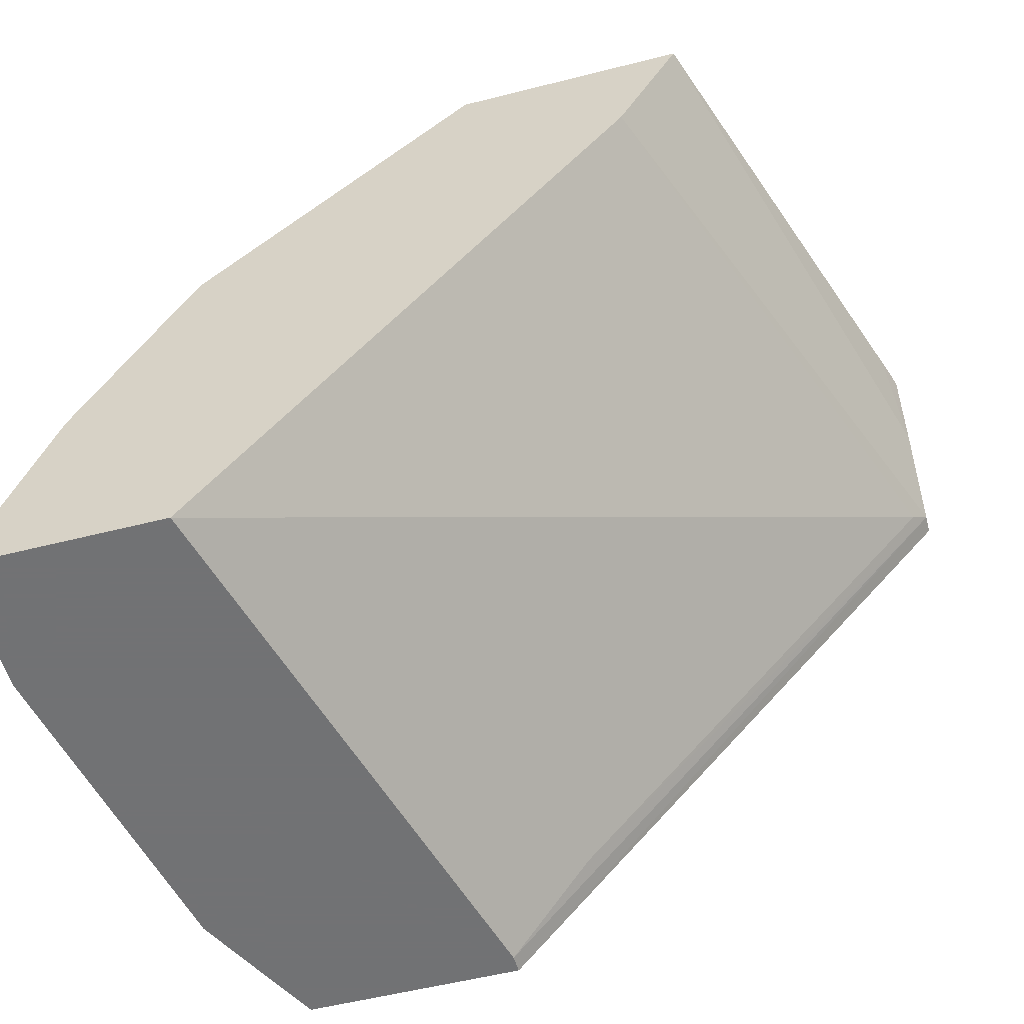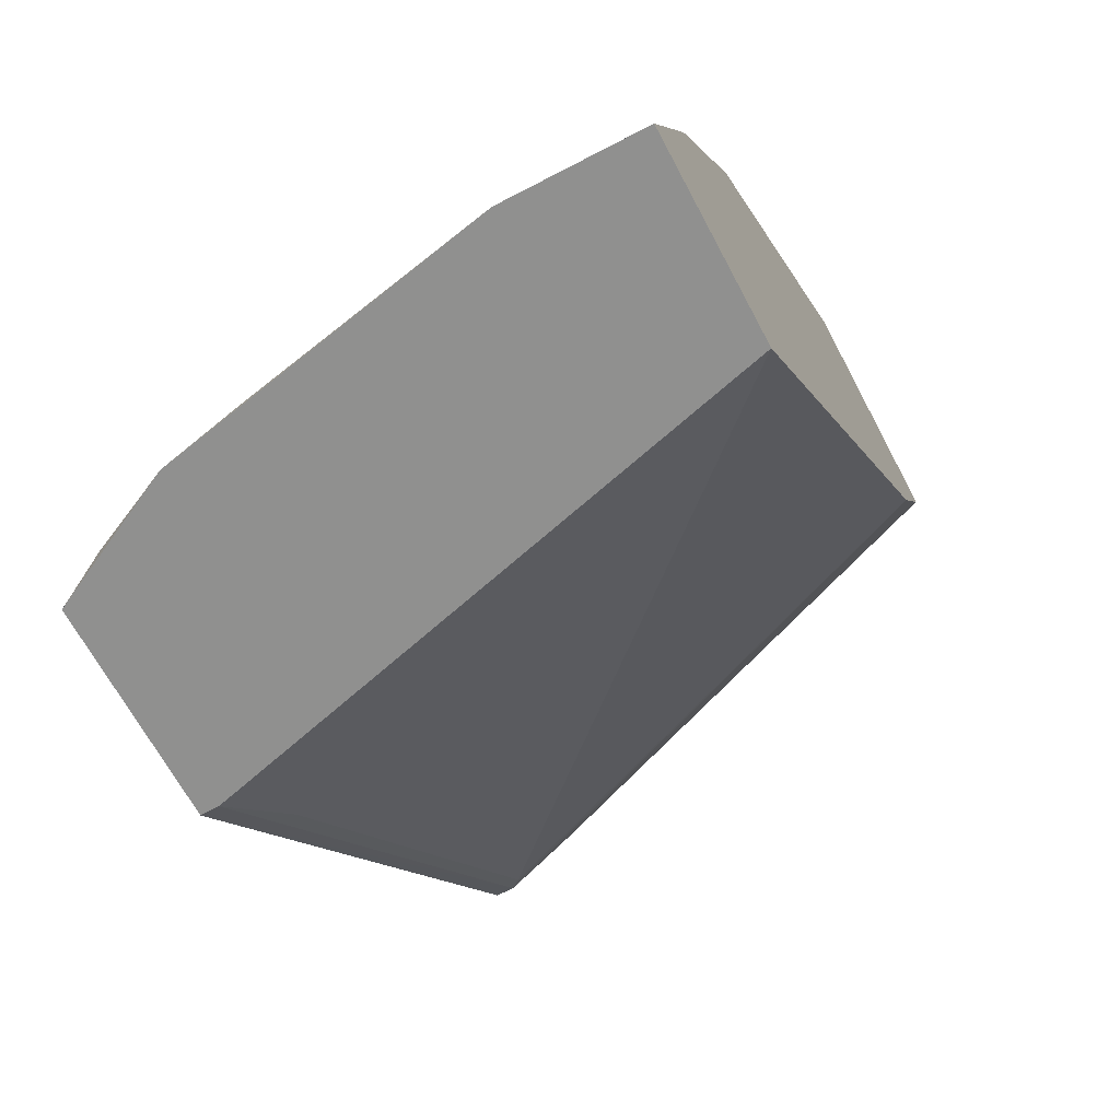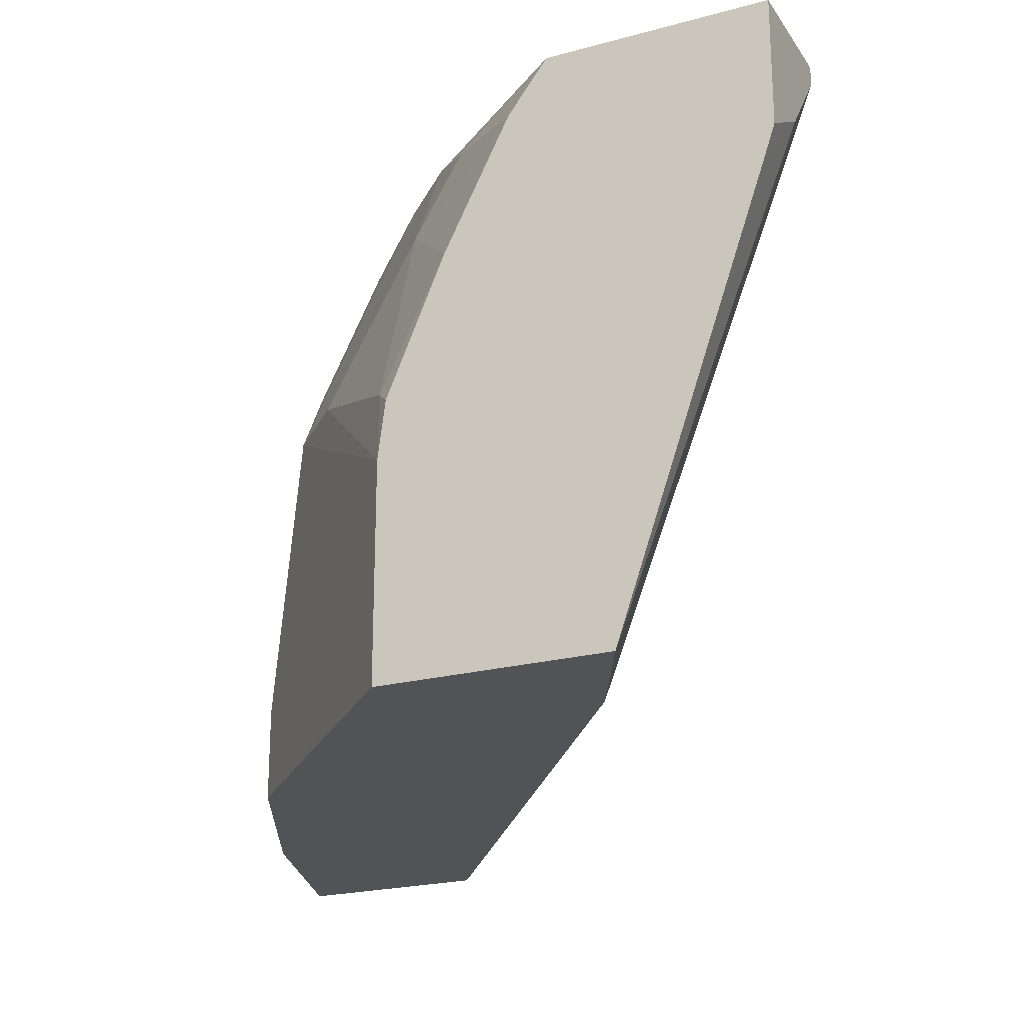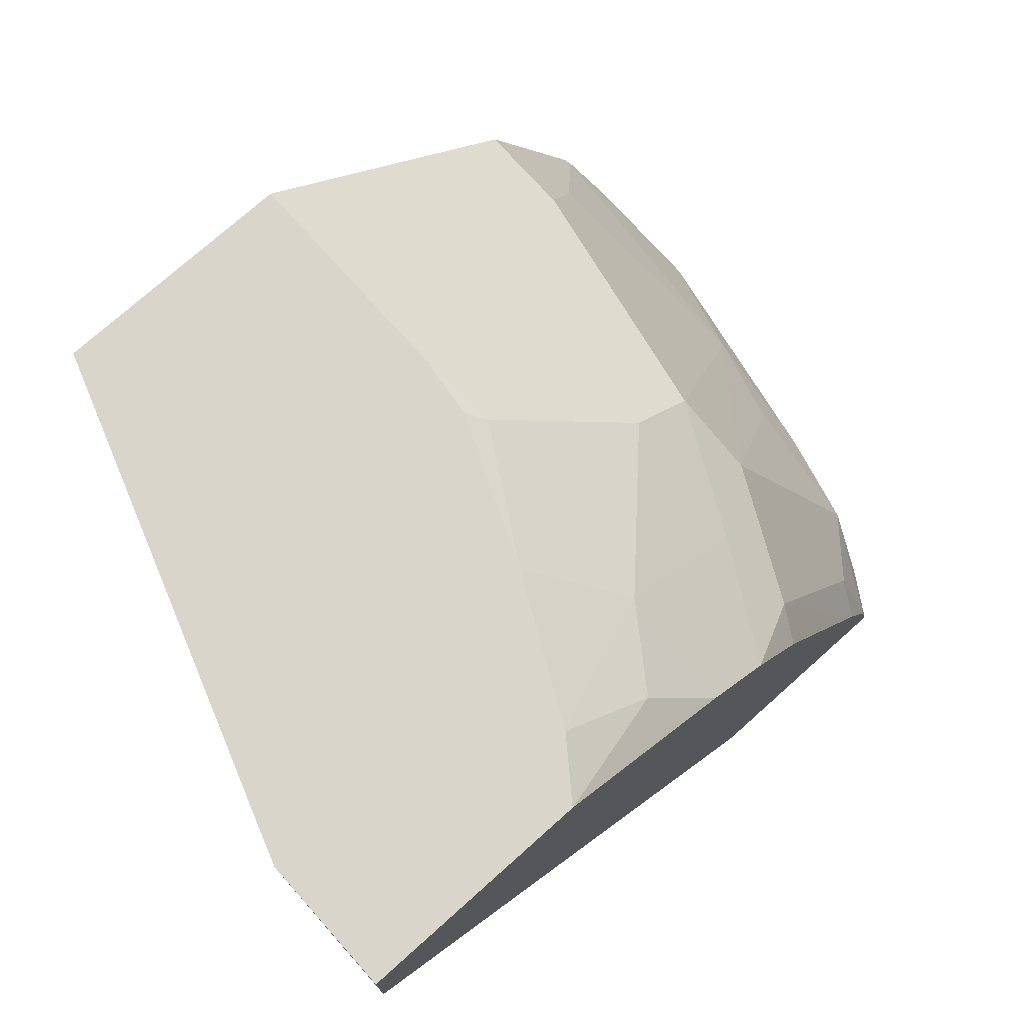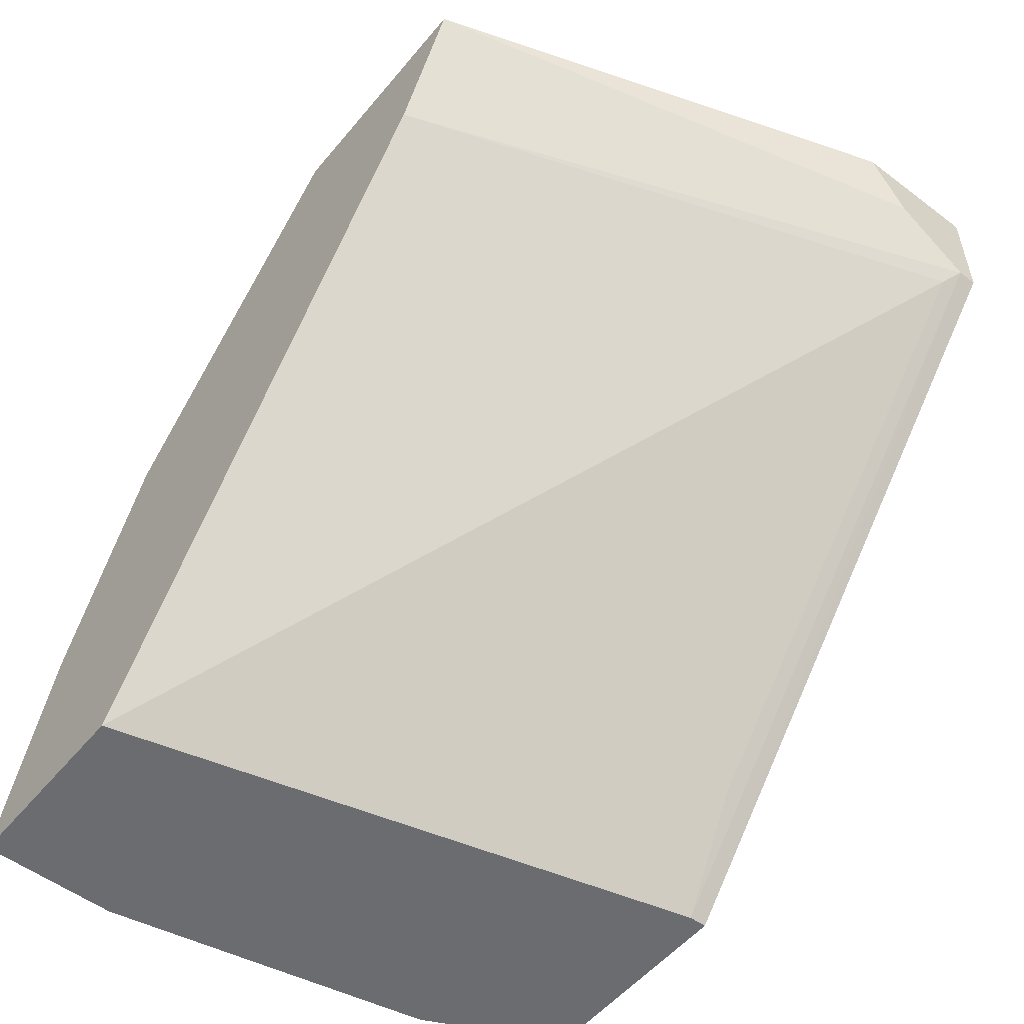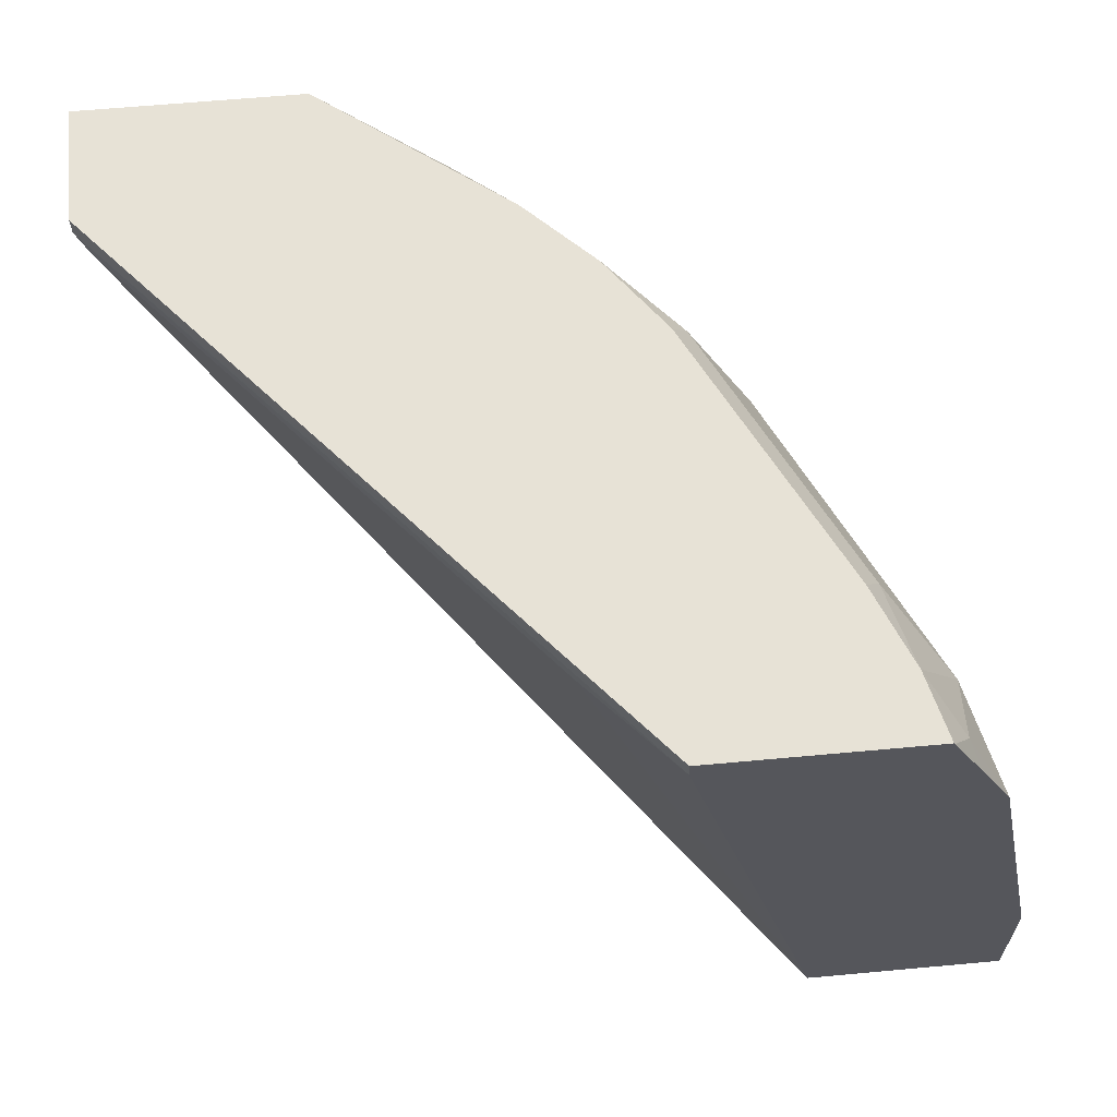
<metadata>
{"format":"obj","ext":"obj","renderer":"f3d","projection":"perspective","resolution":1024,"background":"white","views":[{"elev":-55.6,"azim":-165.1,"up":"+Y"},{"elev":-65.6,"azim":117.8,"up":"+Y"},{"elev":-22.3,"azim":-154.9,"up":"+Z"},{"elev":74.6,"azim":-41.8,"up":"+Y"},{"elev":-53.7,"azim":-128.8,"up":"+Y"},{"elev":62.9,"azim":-5.3,"up":"+Z"}]}
</metadata>
<code>
v 0.5077 0.5189 0.1074
v 0.5077 0.5189 -0.002087
v 0.5039 0.5189 0.1371
v 0.5115 0.5114 0.1445
v 0.5781 0.4447 0.1779
v 0.6115 0.4113 0.1779
v 0.6448 0.378 0.04449
v 0.3909 0.5189 -0.002087
v 0.6448 0.378 -0.002087
v 0.4743 0.5189 0.2075
v 0.5115 0.4781 0.2446
v 0.5781 0.4113 0.2446
v 0.617 0.3836 0.2168
v 0.7004 0.2335 0.1334
v 0.6671 0.3335 0.03338
v 0.4002 0.5003 -0.002087
v 0.3094 0.4577 0.2909
v 0.3094 0.4873 0.2539
v 0.3149 0.5189 0.2187
v 0.6671 0.3335 -0.002087
v 0.441 0.5189 0.2742
v 0.4836 0.4836 0.2835
v 0.5135 0.4468 0.3008
v 0.5468 0.4134 0.3008
v 0.5837 0.3836 0.2835
v 0.6837 0.2168 0.2502
v 0.6837 0.2502 0.1834
v 0.7004 0.2001 0.2001
v 0.7337 0.167 0.06661
v 0.7004 0.2668 1.81e-05
v 0.6983 0.271 -0.002087
v 0.418 0.4648 -0.002087
v 0.3094 0.4577 0.3008
v 0.4225 0.4558 -0.002087
v 0.3169 0.4503 0.2835
v 0.517 0.2168 0.2835
v 0.5586 0.167 0.2917
v 0.5584 0.167 0.3008
v 0.3094 0.5189 0.2352
v 0.421 0.5189 0.3008
v 0.575 0.3749 0.3008
v 0.6417 0.2415 0.3008
v 0.6504 0.2502 0.2835
v 0.6584 0.2008 0.3008
v 0.6782 0.1779 0.2779
v 0.7004 0.167 0.2334
v 0.7337 0.167 -0.002087
v 0.7 0.2668 -0.002087
v 0.3094 0.5189 0.3008
v 0.6336 0.167 -0.002087
v 0.6666 0.167 0.3008
v 0.667 0.167 0.3001
v 0.6672 0.167 0.2998
v 0.6836 0.167 0.267
f 22 40 23
f 23 40 49
f 23 49 33
f 23 42 41
f 23 38 51
f 23 51 44
f 23 44 42
f 21 40 22
f 23 41 24
f 23 33 38
f 18 39 19
f 17 35 36
f 17 37 38
f 45 52 53
f 17 36 37
f 17 34 35
f 17 32 34
f 17 39 18
f 17 49 39
f 17 33 49
f 16 32 17
f 24 41 25
f 15 31 20
f 17 38 33
f 25 41 42
f 29 51 38
f 26 43 44
f 15 30 31
f 45 54 46
f 45 53 54
f 44 52 45
f 44 51 52
f 42 44 43
f 36 50 37
f 35 50 36
f 34 50 35
f 30 48 31
f 30 47 48
f 29 50 47
f 29 37 50
f 29 38 37
f 29 52 51
f 29 53 52
f 29 54 53
f 29 46 54
f 29 47 30
f 28 46 29
f 26 46 28
f 26 45 46
f 26 44 45
f 25 42 43
f 14 30 15
f 11 22 23
f 14 28 29
f 2 32 16
f 2 34 32
f 2 50 34
f 2 47 50
f 2 48 47
f 2 31 48
f 2 20 31
f 2 9 20
f 1 9 2
f 1 7 9
f 2 16 8
f 1 6 7
f 1 4 5
f 1 10 3
f 1 21 10
f 1 40 21
f 1 49 40
f 1 39 49
f 1 19 39
f 1 8 19
f 1 2 8
f 14 29 30
f 1 5 6
f 3 10 4
f 1 3 4
f 4 11 5
f 4 10 11
f 14 27 26
f 13 27 14
f 13 26 27
f 13 43 26
f 12 23 24
f 12 24 25
f 11 23 12
f 11 21 22
f 10 21 11
f 8 18 19
f 13 25 43
f 8 16 17
f 5 11 6
f 8 17 18
f 6 11 12
f 6 12 25
f 6 25 13
f 6 13 14
f 14 26 28
f 6 14 15
f 6 15 7
f 7 15 20
f 7 20 9

</code>
